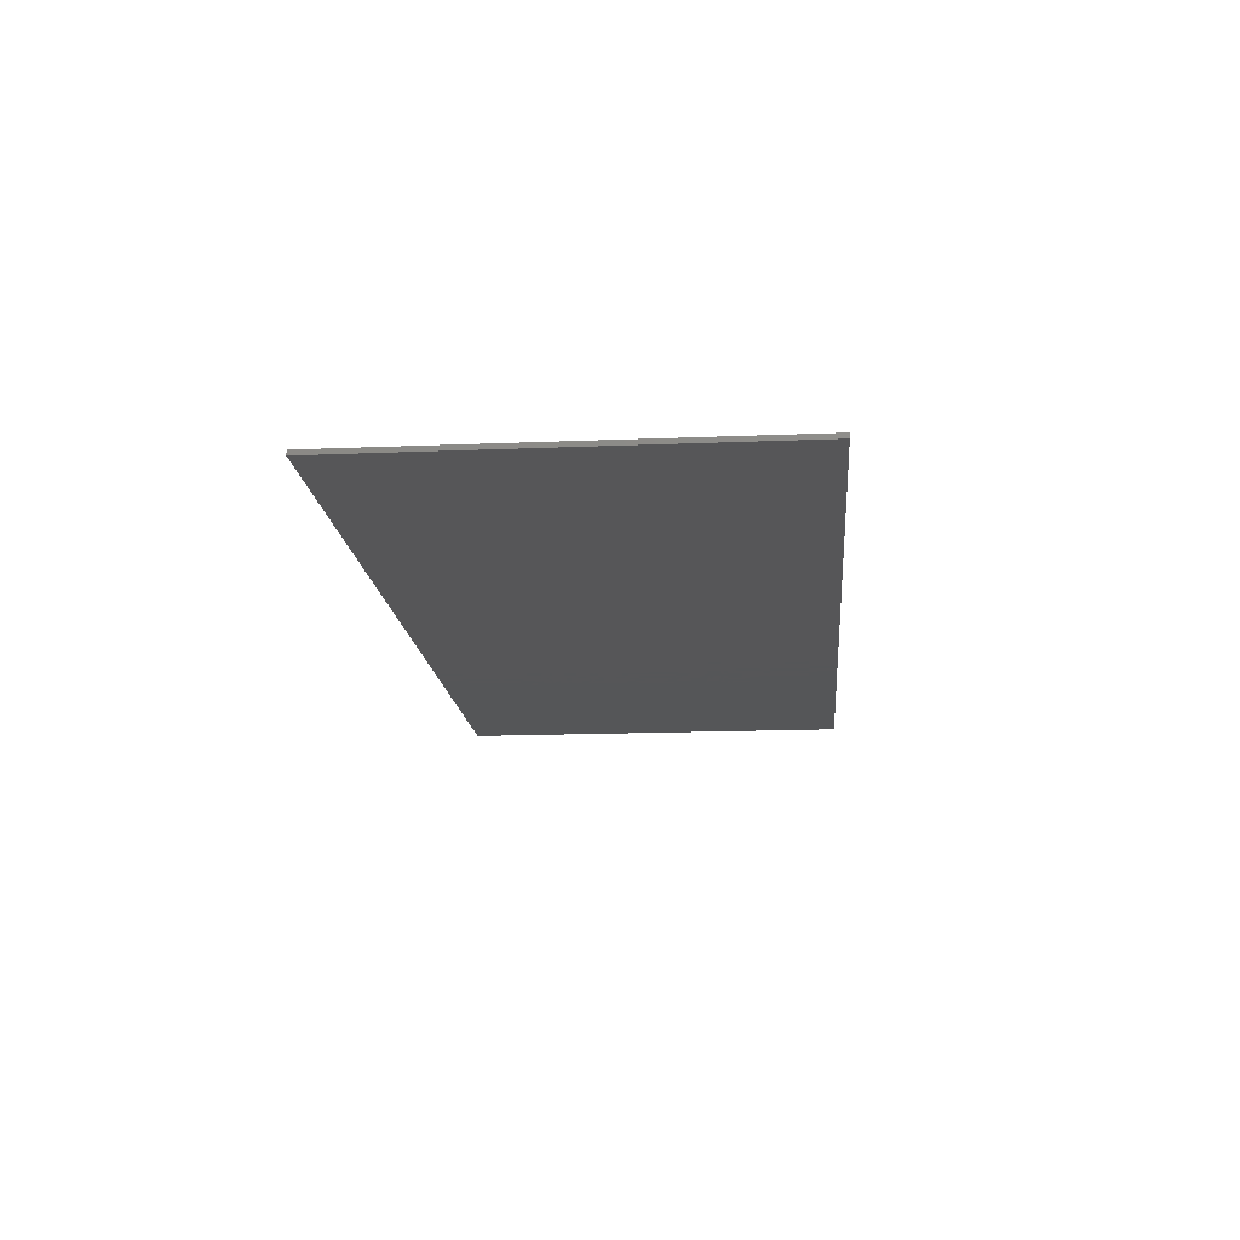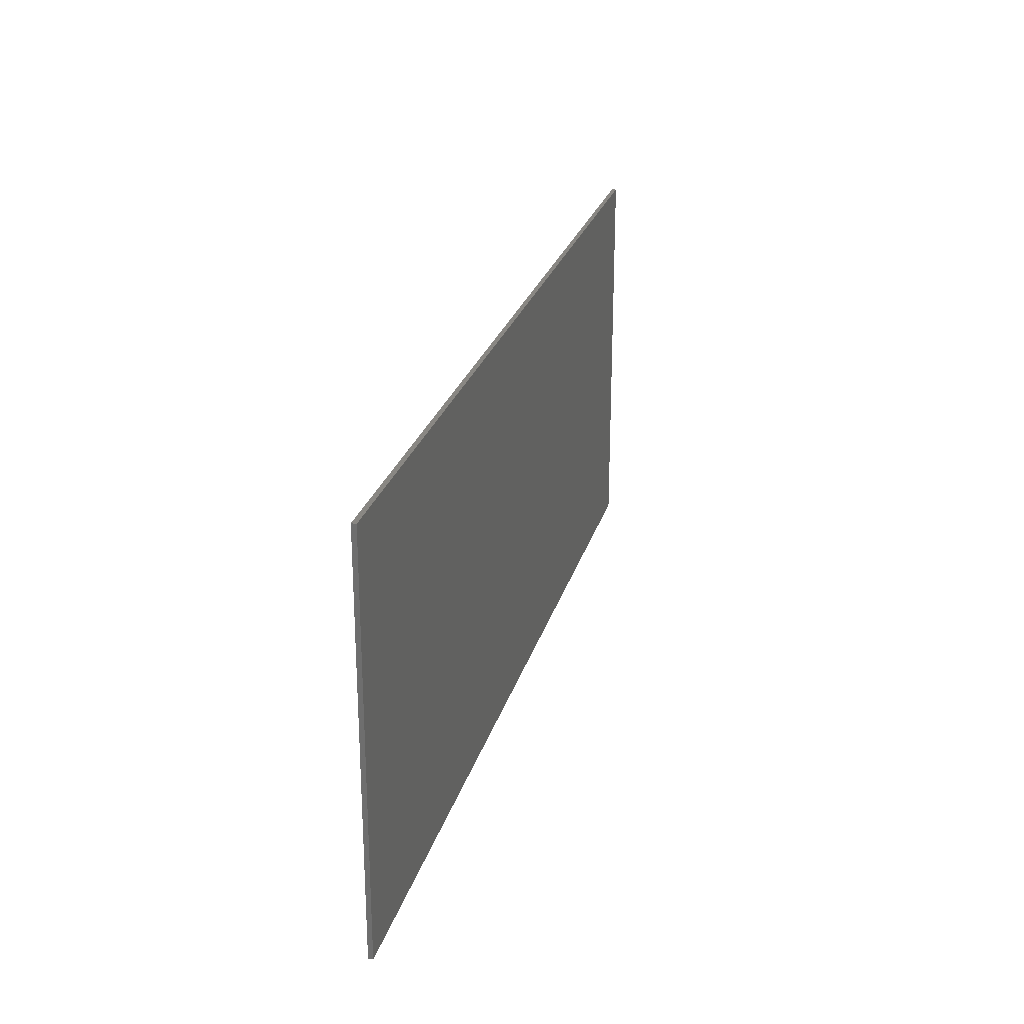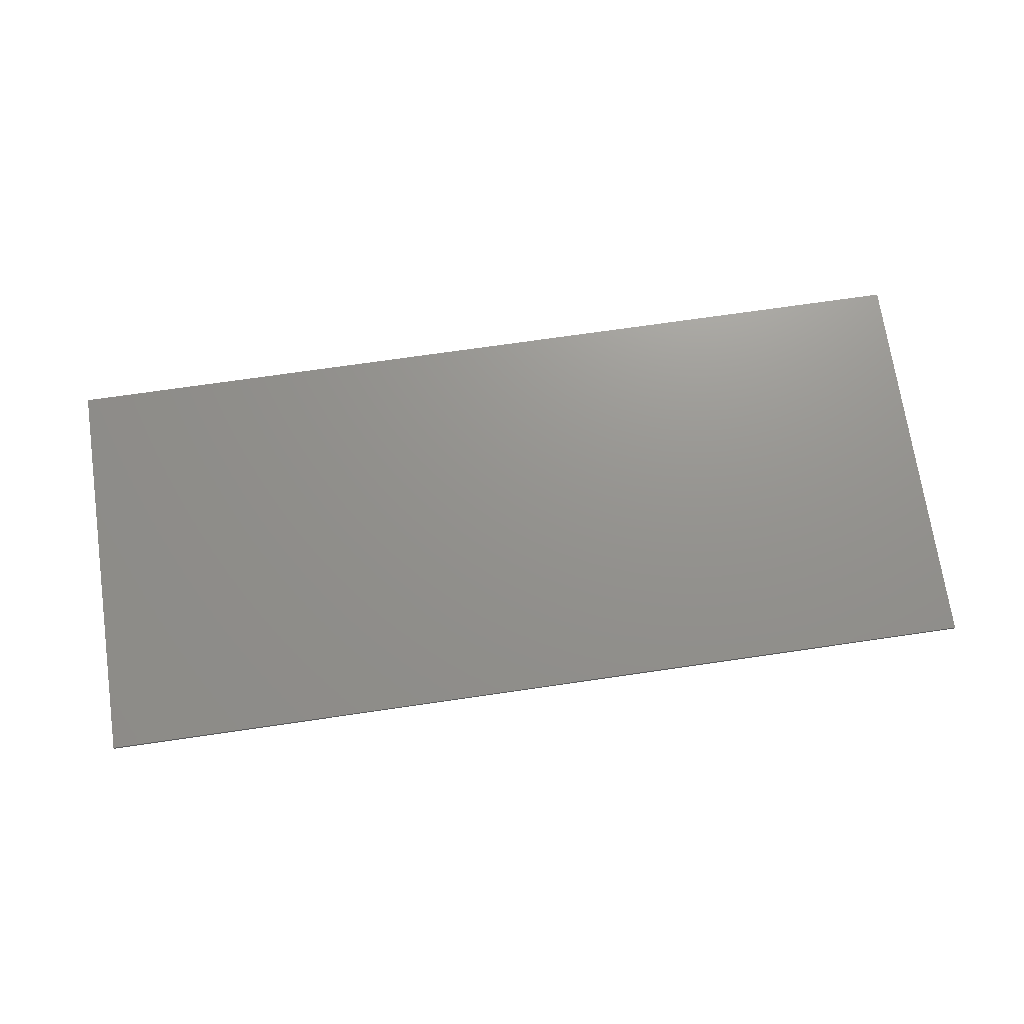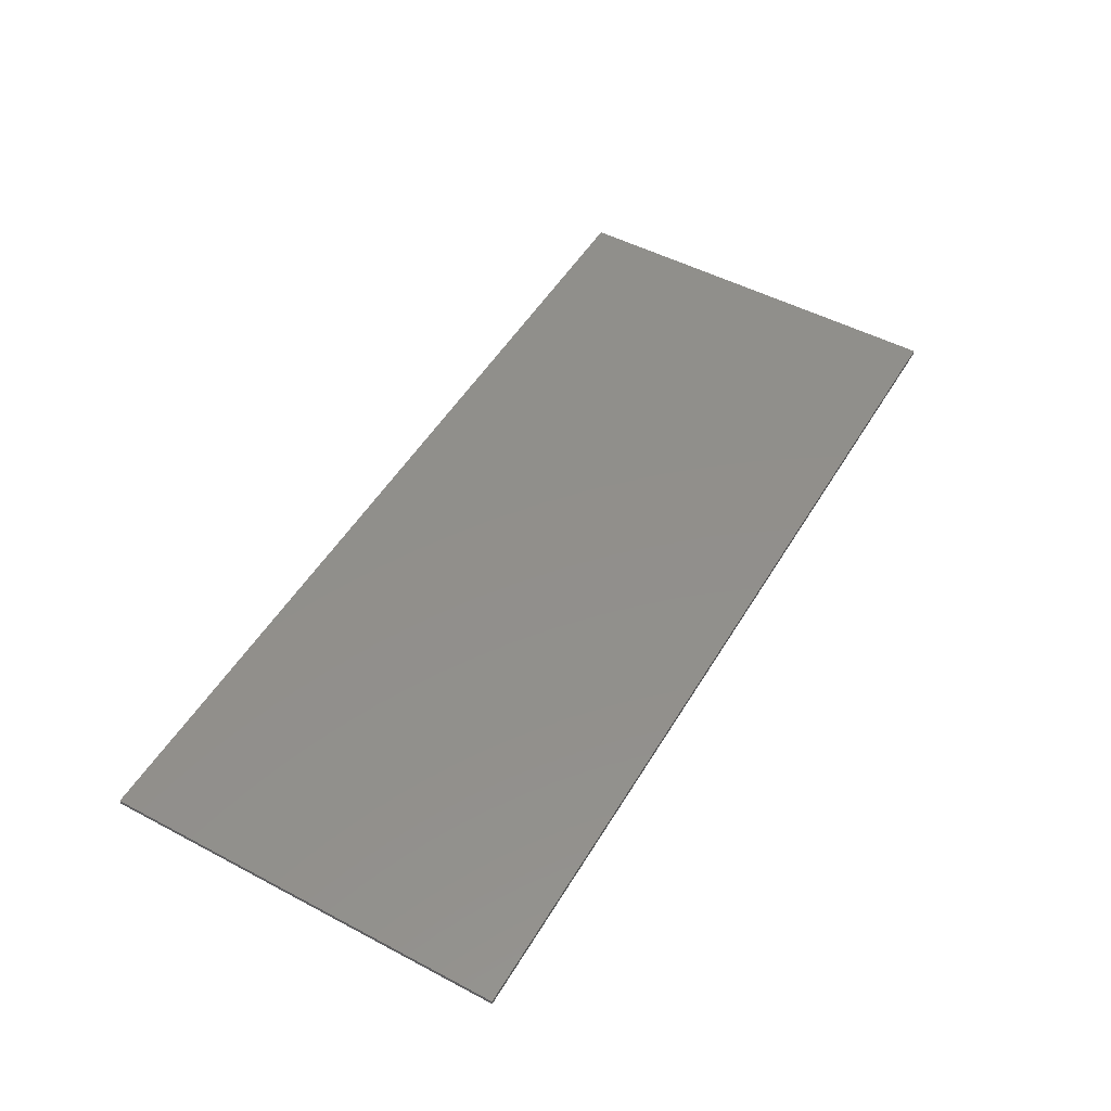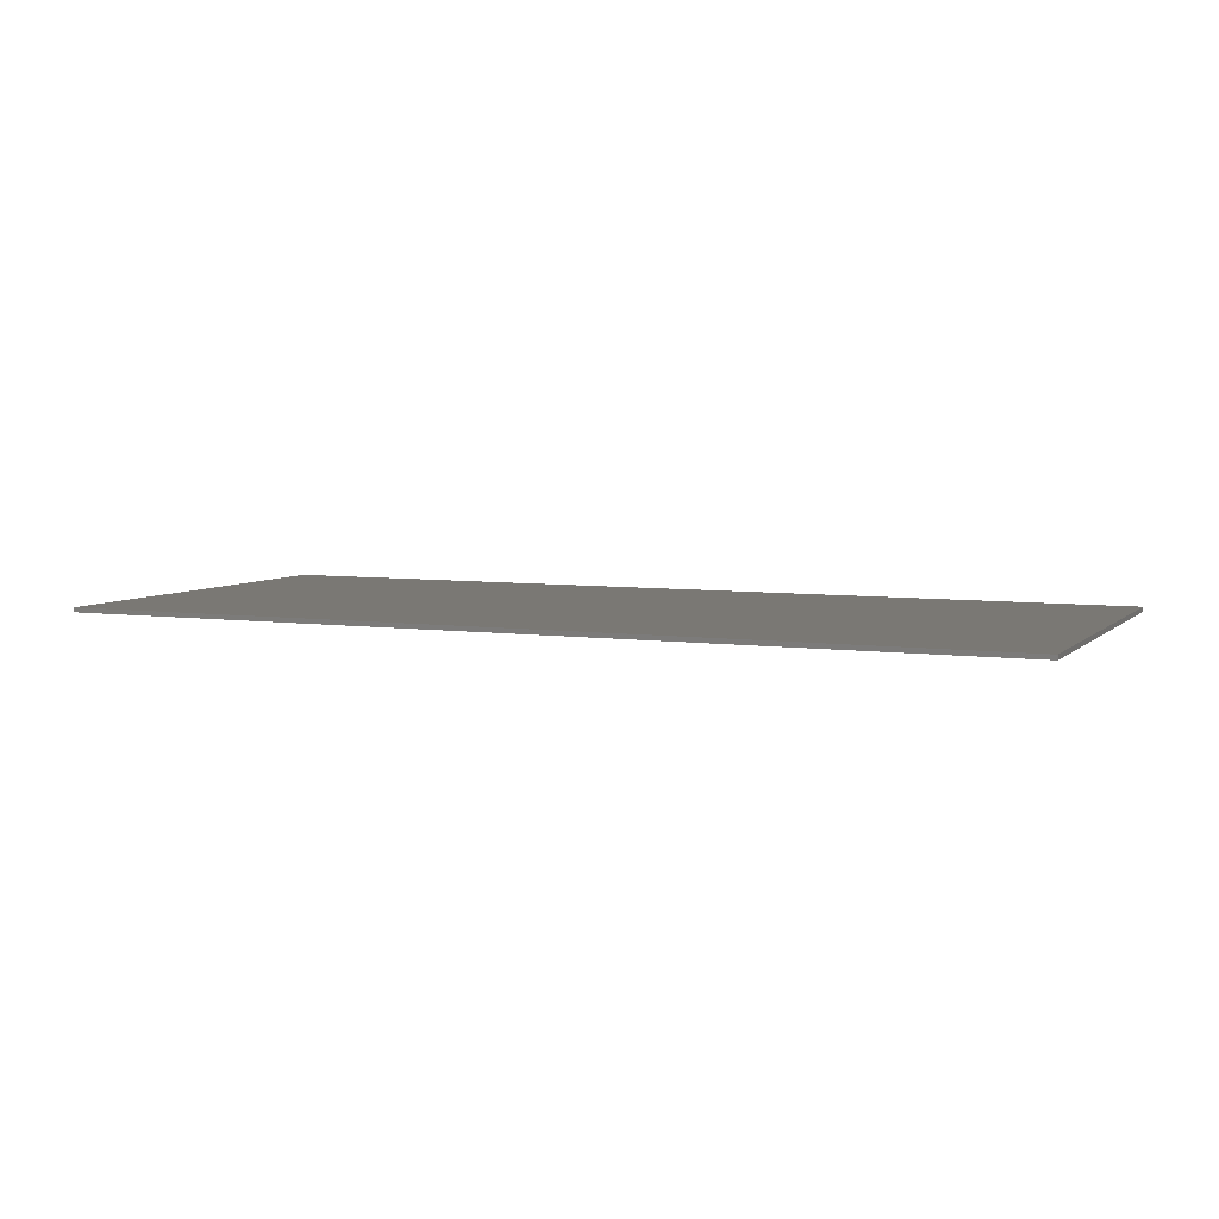
<metadata>
{"format":"stl","ext":"stl","renderer":"f3d","projection":"perspective","resolution":1024,"background":"white","views":[{"elev":-15.9,"azim":94.9,"up":"+Y"},{"elev":25.5,"azim":104.9,"up":"+Z"},{"elev":71.5,"azim":-8.3,"up":"+Y"},{"elev":50.6,"azim":-60.0,"up":"+Y"},{"elev":5.7,"azim":-156.6,"up":"+Y"}]}
</metadata>
<code>
# stl→obj: 250 verts, 496 faces
v 10 0 4.4
v 10 0 -4.4
v -10 0 -4.4
v -10 0 4.4
v -10 -0.1 4.4
v 10 -0.1 4.4
v -10 -0.1 -4.4
v 10 -0.1 -4.4
v -7.324 -0.1 -1.028
v -7.416 -0.1 -0.736
v -8.18 -0.1 -1.144
v -8.02 -0.1 -1.484
v -7.772 -0.1 -1.756
v -7.14 -0.1 -1.236
v -8.248 -0.1 -0.736
v -7.292 -0.1 0.82
v -7.932 -0.1 0.204
v -7.74 -0.1 0.04
v -7.06 -0.1 0.66
v -7.444 -0.1 -1.956
v -6.864 -0.1 -1.356
v -7.04 -0.1 -2.076
v -6.564 -0.1 -2.116
v -7.412 -0.1 -0.108
v -6.924 -0.1 -0.24
v -6.672 -0.1 0.532
v -6.812 -0.1 -0.264
v -6.38 -0.1 0.464
v -6.22 -0.1 -0.44
v -7.368 -0.1 1.02
v -8.184 -0.1 0.968
v -8.156 -0.1 0.672
v -8.072 -0.1 0.416
v -8.14 -0.1 1.336
v -7.324 -0.1 1.232
v -8.004 -0.1 1.64
v -7.78 -0.1 1.884
v -7.468 -0.1 2.06
v -7.192 -0.1 1.388
v -6.972 -0.1 1.484
v -7.076 -0.1 2.168
v -6.68 -0.1 1.516
v -6.608 -0.1 2.2
v -6.344 -0.1 1.476
v -6.484 -0.1 -1.4
v -6.08 -0.1 -2.076
v -6.16 -0.1 -1.364
v -5.676 -0.1 -1.956
v -5.932 -0.1 -1.268
v -5.792 -0.1 -1.104
v -5.348 -0.1 -1.764
v -5.108 -0.1 -1.496
v -5.744 -0.1 0.284
v -5.864 -0.1 -0.648
v -5.416 -0.1 0.144
v -4.964 -0.1 -1.168
v -5.744 -0.1 -0.88
v -4.948 -0.1 -0.476
v -5.044 -0.1 -0.224
v -4.92 -0.1 -0.772
v -5.2 -0.1 -0.016
v -5.996 -0.1 0.364
v -6.096 -0.1 1.36
v -5.936 -0.1 1.168
v -5.488 -0.1 1.864
v -5.792 -0.1 2.052
v -6.164 -0.1 2.164
v -5.116 -0.1 1.288
v -5.868 -0.1 0.908
v -5.06 -0.1 0.908
v -5.26 -0.1 1.608
v -3.456 -0.1 -1.216
v -4.256 -0.1 -1.18
v -4.212 -0.1 -1.608
v -3.404 -0.1 -1.376
v -4.084 -0.1 -1.864
v -3.84 -0.1 -1.996
v -3.456 -0.1 0.456
v -4.256 -0.1 0.456
v -4.656 -0.1 1.02
v -4.656 -0.1 0.456
v -4.256 -0.1 1.02
v -3.456 -0.1 1.02
v -4.256 -0.1 1.844
v -3.456 -0.1 1.844
v -3.452 -0.1 -2.04
v -3.256 -0.1 -2.032
v -3.188 -0.1 -1.412
v -2.988 -0.1 -2.02
v -2.988 -0.1 -1.412
v -2.988 -0.1 0.456
v -2.988 -0.1 1.02
v -1.8 -0.1 -1.388
v -2.624 -0.1 -1.556
v -2.444 -0.1 -1.86
v -2.156 -0.1 -2.044
v -2.68 -0.1 -1.148
v -1.912 -0.1 -1.124
v -2.624 -0.1 -0.768
v -1.824 -0.1 -0.872
v -2.444 -0.1 -0.496
v -1.768 -0.1 -2.108
v -1.46 -0.1 -2.076
v -1.512 -0.1 -1.488
v -1.528 -0.1 -0.72
v -1.26 -0.1 -0.66
v -1.332 -0.1 -0.14
v -1.66 -0.1 -0.184
v -2.128 -0.1 -0.304
v -2.572 -0.1 0.076
v -1.816 -0.1 0.076
v -2.492 -0.1 0.548
v -2.248 -0.1 0.864
v -1.688 -0.1 0.4
v -1.856 -0.1 1.06
v -1.34 -0.1 1.128
v -1.528 -0.1 0.472
v -1.312 -0.1 0.5
v -1.192 -0.1 -1.984
v -1.216 -0.1 -1.44
v -0.972 -0.1 -1.832
v -0.796 -0.1 -1.624
v -0.996 -0.1 -1.304
v -0.856 -0.1 -1.084
v -0.032 -0.1 -1.44
v -0.808 -0.1 -0.8
v 0.008 -0.1 -1.724
v -0.704 -0.1 -2
v 0.136 -0.1 -2
v 0.136 -0.1 -1.864
v -0.768 -0.1 -1.828
v -0.808 -0.1 -0.512
v -0.032 -0.1 0.276
v -0.948 -0.1 -0.032
v -1.02 -0.1 -0.596
v -0.952 -0.1 1.104
v -1.084 -0.1 0.48
v -0.932 -0.1 0.42
v -0.82 -0.1 0.156
v -0.116 -0.1 0.64
v -0.628 -0.1 1.032
v -0.368 -0.1 0.908
v 1.548 -0.1 -1.216
v 0.748 -0.1 -1.18
v 0.792 -0.1 -1.608
v 1.604 -0.1 -1.376
v 0.92 -0.1 -1.864
v 1.164 -0.1 -1.996
v 1.548 -0.1 0.456
v 0.748 -0.1 0.456
v 0.348 -0.1 1.02
v 0.348 -0.1 0.456
v 0.748 -0.1 1.02
v 1.548 -0.1 1.02
v 0.748 -0.1 1.844
v 1.548 -0.1 1.844
v 1.556 -0.1 -2.04
v 1.752 -0.1 -2.032
v 1.82 -0.1 -1.412
v 2.016 -0.1 -2.02
v 2.016 -0.1 -1.412
v 2.016 -0.1 0.456
v 2.016 -0.1 1.02
v 2.5 -0.1 -1.332
v 2.712 -0.1 -1.66
v 3.216 -0.1 -1.012
v 2.372 -0.1 -0.936
v 3.164 -0.1 -0.7
v 2.328 -0.1 -0.468
v 3.34 -0.1 -1.236
v 3 -0.1 -1.908
v 3.532 -0.1 -1.372
v 3.344 -0.1 -2.052
v 3.752 -0.1 -2.104
v 4.356 -0.1 -0.172
v 3.164 -0.1 -0.172
v 2.496 -0.1 0.38
v 2.372 -0.1 -0.008
v 3.224 -0.1 0.096
v 2.708 -0.1 0.7
v 2.992 -0.1 0.936
v 3.344 -0.1 0.292
v 3.524 -0.1 0.412
v 3.74 -0.1 1.128
v 3.336 -0.1 1.08
v 3.76 -0.1 0.452
v 4.168 -0.1 1.08
v 3.792 -0.1 -1.416
v 4.244 -0.1 -2.036
v 4.132 -0.1 -1.336
v 4.656 -0.1 -1.832
v 4.344 -0.1 -1.08
v 4.964 -0.1 -1.508
v 5.148 -0.1 -1.08
v 5.184 -0.1 -0.7
v 4.008 -0.1 0.412
v 4.192 -0.1 0.292
v 4.528 -0.1 0.94
v 4.308 -0.1 0.096
v 4.816 -0.1 0.708
v 5.192 -0.1 -0.492
v 5.148 -0.1 -0.012
v 5.024 -0.1 0.388
v 6.408 -0.1 -1.216
v 6.36 -0.1 -1.016
v 5.644 -0.1 -1.488
v 5.908 -0.1 -1.82
v 5.556 -0.1 -1.016
v 6.172 -0.1 -1.976
v 6.528 -0.1 -1.36
v 6.5 -0.1 -2.072
v 6.888 -0.1 -2.104
v 6.724 -0.1 -1.444
v 6.692 -0.1 -0.788
v 7.036 -0.1 -0.096
v 6.588 -0.1 0.056
v 6.192 -0.1 -0.624
v 6.436 -0.1 0.224
v 5.644 -0.1 0.124
v 5.7 -0.1 -0.192
v 5.872 -0.1 -0.432
v 5.728 -0.1 0.54
v 5.98 -0.1 0.856
v 6.372 -0.1 1.06
v 6.548 -0.1 0.432
v 6.892 -0.1 0.504
v 6.884 -0.1 1.128
v 7.108 -0.1 0.476
v 6.996 -0.1 -1.472
v 7.312 -0.1 -2.072
v 7.204 -0.1 -1.452
v 7.36 -0.1 -1.392
v 7.66 -0.1 -1.984
v 7.004 -0.1 -0.86
v 7.368 -0.1 -0.988
v 7.256 -0.1 -0.144
v 7.488 -0.1 -1.168
v 7.94 -0.1 -1.832
v 8.212 -0.1 -1.504
v 8.3 -0.1 -1.048
v 8.248 -0.1 -0.728
v 8.08 -0.1 -0.484
v 7.576 -0.1 1.008
v 7.26 -0.1 1.1
v 7.272 -0.1 0.396
v 8.1 -0.1 0.536
v 7.416 -0.1 0.1
v 8.204 -0.1 0.1
v 7.764 -0.1 -0.3
v 7.836 -0.1 0.86
f 1 2 3
f 3 4 1
f 5 6 1
f 1 4 5
f 7 5 4
f 4 3 7
f 8 7 3
f 3 2 8
f 6 8 2
f 2 1 6
f 9 10 11
f 11 12 9
f 9 12 13
f 13 14 9
f 10 15 11
f 16 17 18
f 18 19 16
f 14 13 20
f 20 21 14
f 22 23 21
f 21 20 22
f 24 25 19
f 19 18 24
f 26 25 27
f 28 26 27
f 27 29 28
f 30 31 32
f 32 16 30
f 16 32 33
f 33 17 16
f 34 31 30
f 30 35 34
f 36 34 35
f 35 37 36
f 38 37 39
f 39 40 38
f 41 38 40
f 40 42 41
f 43 41 42
f 42 44 43
f 37 35 39
f 19 25 26
f 45 23 46
f 46 47 45
f 48 49 47
f 47 46 48
f 50 49 51
f 51 52 50
f 53 29 54
f 54 55 53
f 50 52 56
f 56 57 50
f 54 57 58
f 58 59 54
f 60 58 57
f 57 56 60
f 49 48 51
f 54 59 61
f 61 55 54
f 62 28 29
f 29 53 62
f 63 64 65
f 65 66 63
f 67 43 44
f 44 66 67
f 66 44 63
f 68 64 69
f 69 70 68
f 71 65 64
f 64 68 71
f 21 23 45
f 72 73 74
f 74 75 72
f 75 74 76
f 76 77 75
f 78 79 73
f 73 72 78
f 80 81 79
f 79 82 80
f 82 79 78
f 78 83 82
f 84 82 83
f 83 85 84
f 75 86 87
f 87 88 75
f 89 90 88
f 88 87 89
f 83 78 91
f 91 92 83
f 75 77 86
f 93 94 95
f 95 96 93
f 97 94 98
f 98 99 97
f 100 101 99
f 99 98 100
f 102 103 104
f 104 93 102
f 105 106 107
f 107 108 105
f 98 94 93
f 109 101 100
f 100 108 109
f 93 96 102
f 108 100 105
f 110 111 112
f 113 112 114
f 114 115 113
f 112 111 114
f 116 115 117
f 117 118 116
f 115 114 117
f 104 103 119
f 119 120 104
f 120 119 121
f 121 122 120
f 123 120 122
f 124 123 122
f 122 125 124
f 126 124 125
f 127 128 129
f 129 130 127
f 122 131 127
f 127 125 122
f 127 131 128
f 132 126 125
f 125 133 132
f 134 107 135
f 135 132 134
f 136 116 137
f 137 138 136
f 116 118 137
f 107 106 135
f 139 132 133
f 133 140 139
f 141 136 138
f 138 142 141
f 140 142 138
f 138 139 140
f 139 134 132
f 143 144 145
f 145 146 143
f 146 145 147
f 147 148 146
f 149 150 144
f 144 143 149
f 151 152 150
f 150 153 151
f 153 150 149
f 149 154 153
f 155 153 154
f 154 156 155
f 146 157 158
f 158 159 146
f 160 161 159
f 159 158 160
f 154 149 162
f 162 163 154
f 146 148 157
f 164 165 166
f 166 167 164
f 168 169 167
f 167 166 168
f 170 165 171
f 171 172 170
f 173 174 172
f 172 171 173
f 166 165 170
f 168 175 176
f 176 169 168
f 177 178 179
f 179 180 177
f 178 169 176
f 176 179 178
f 181 180 182
f 182 183 181
f 183 184 185
f 185 181 183
f 184 183 186
f 186 187 184
f 180 179 182
f 188 174 189
f 189 190 188
f 191 192 190
f 190 189 191
f 193 194 192
f 192 191 193
f 175 168 195
f 196 197 198
f 198 187 196
f 187 186 196
f 197 199 200
f 200 198 197
f 201 202 175
f 175 195 201
f 199 202 203
f 203 200 199
f 199 175 202
f 172 174 188
f 204 205 206
f 206 207 204
f 205 208 206
f 207 209 210
f 210 204 207
f 211 212 213
f 213 210 211
f 214 215 216
f 216 217 214
f 210 209 211
f 218 219 220
f 220 221 218
f 222 219 218
f 218 223 222
f 221 217 216
f 216 218 221
f 224 223 225
f 225 226 224
f 227 224 226
f 226 228 227
f 223 218 225
f 229 213 212
f 212 230 229
f 231 229 230
f 232 231 230
f 230 233 232
f 234 235 236
f 236 215 234
f 237 232 238
f 238 239 237
f 240 241 237
f 237 239 240
f 242 235 237
f 237 241 242
f 232 233 238
f 243 244 228
f 228 245 243
f 227 228 244
f 246 245 247
f 247 248 246
f 249 236 235
f 235 242 249
f 250 243 245
f 245 246 250
f 215 214 234
f 20 7 22
f 22 7 23
f 13 7 20
f 12 7 13
f 14 21 27
f 27 9 14
f 11 7 12
f 46 23 7
f 7 77 46
f 52 51 76
f 76 74 52
f 48 46 77
f 77 76 48
f 45 47 29
f 29 21 45
f 56 52 74
f 74 73 56
f 51 48 76
f 54 47 49
f 49 50 54
f 7 11 15
f 15 5 7
f 10 9 27
f 15 10 18
f 18 17 15
f 25 10 27
f 27 21 29
f 24 10 25
f 54 50 57
f 60 56 73
f 58 60 73
f 73 79 58
f 59 58 79
f 79 81 59
f 29 47 54
f 102 87 86
f 86 7 102
f 89 87 102
f 102 96 89
f 94 90 89
f 89 95 94
f 77 7 86
f 119 103 128
f 103 102 129
f 129 128 103
f 121 119 128
f 128 131 121
f 95 89 96
f 104 120 105
f 105 100 104
f 72 75 88
f 88 90 72
f 72 90 97
f 97 99 72
f 99 101 110
f 110 78 99
f 78 72 99
f 97 90 94
f 98 93 104
f 104 100 98
f 106 120 123
f 123 124 106
f 106 105 120
f 126 135 106
f 106 124 126
f 102 7 8
f 8 129 102
f 110 101 109
f 109 111 110
f 18 10 24
f 31 5 15
f 15 32 31
f 33 15 17
f 63 26 28
f 28 64 63
f 69 62 53
f 53 70 69
f 28 62 69
f 69 64 28
f 16 19 39
f 39 35 16
f 42 19 26
f 26 44 42
f 35 30 16
f 5 34 36
f 5 37 38
f 5 36 37
f 5 38 41
f 5 41 43
f 5 31 34
f 40 39 19
f 19 42 40
f 5 43 67
f 67 66 84
f 84 5 67
f 44 26 63
f 66 65 84
f 32 15 33
f 55 61 81
f 81 70 55
f 110 91 78
f 81 61 59
f 91 110 112
f 112 92 91
f 111 108 107
f 137 107 134
f 134 138 137
f 114 111 107
f 107 117 114
f 118 117 107
f 107 137 118
f 138 134 139
f 80 68 70
f 70 81 80
f 80 82 84
f 84 68 80
f 84 71 68
f 5 84 85
f 65 71 84
f 85 83 92
f 92 115 85
f 92 112 113
f 85 115 116
f 116 155 85
f 115 92 113
f 5 85 155
f 155 6 5
f 70 53 55
f 111 109 108
f 155 116 136
f 129 8 157
f 157 148 129
f 129 148 147
f 147 130 129
f 122 121 131
f 125 127 130
f 130 145 125
f 145 130 147
f 160 158 8
f 8 174 160
f 158 157 8
f 160 174 173
f 160 171 165
f 165 161 160
f 171 160 173
f 125 145 144
f 144 133 125
f 159 161 143
f 143 146 159
f 143 161 167
f 167 169 143
f 164 161 165
f 166 172 188
f 188 192 166
f 166 170 172
f 168 166 192
f 192 195 168
f 192 188 190
f 167 161 164
f 209 191 189
f 189 211 209
f 211 189 8
f 8 212 211
f 191 209 207
f 207 193 191
f 206 194 193
f 193 207 206
f 230 212 8
f 238 233 8
f 233 230 8
f 234 213 229
f 229 231 234
f 239 238 8
f 240 239 8
f 189 174 8
f 195 192 194
f 194 208 195
f 208 194 206
f 195 208 221
f 205 214 217
f 217 208 205
f 214 205 204
f 204 210 214
f 213 234 214
f 214 210 213
f 235 231 232
f 232 237 235
f 234 231 235
f 248 241 240
f 240 8 248
f 221 208 217
f 144 150 152
f 152 133 144
f 149 143 169
f 169 178 149
f 140 133 152
f 152 151 140
f 175 186 179
f 179 176 175
f 196 186 199
f 199 197 196
f 183 182 179
f 179 186 183
f 178 177 162
f 162 149 178
f 151 142 140
f 141 142 151
f 151 155 141
f 155 151 153
f 155 136 141
f 156 154 163
f 163 162 180
f 180 181 163
f 180 162 177
f 156 163 181
f 181 185 156
f 156 185 184
f 184 6 156
f 6 184 187
f 187 224 6
f 6 155 156
f 201 195 221
f 221 220 201
f 202 201 220
f 220 219 202
f 186 175 199
f 203 202 219
f 219 222 203
f 215 236 247
f 247 245 215
f 249 242 248
f 248 247 249
f 247 236 249
f 225 218 216
f 216 226 225
f 226 216 215
f 215 228 226
f 248 242 241
f 200 203 222
f 222 223 200
f 223 224 198
f 198 200 223
f 6 224 227
f 6 244 243
f 6 243 250
f 6 250 246
f 6 227 244
f 6 246 248
f 248 8 6
f 228 215 245
f 187 198 224
f 132 135 126

</code>
